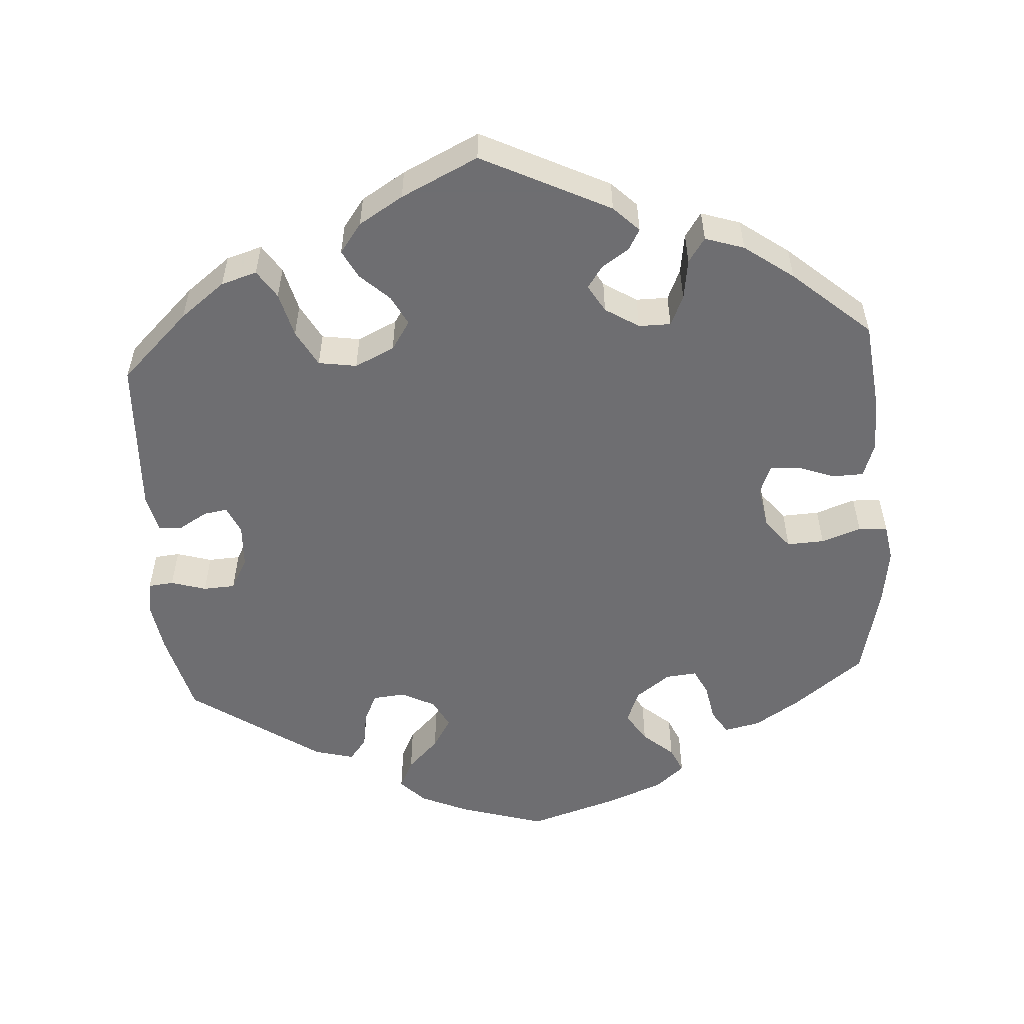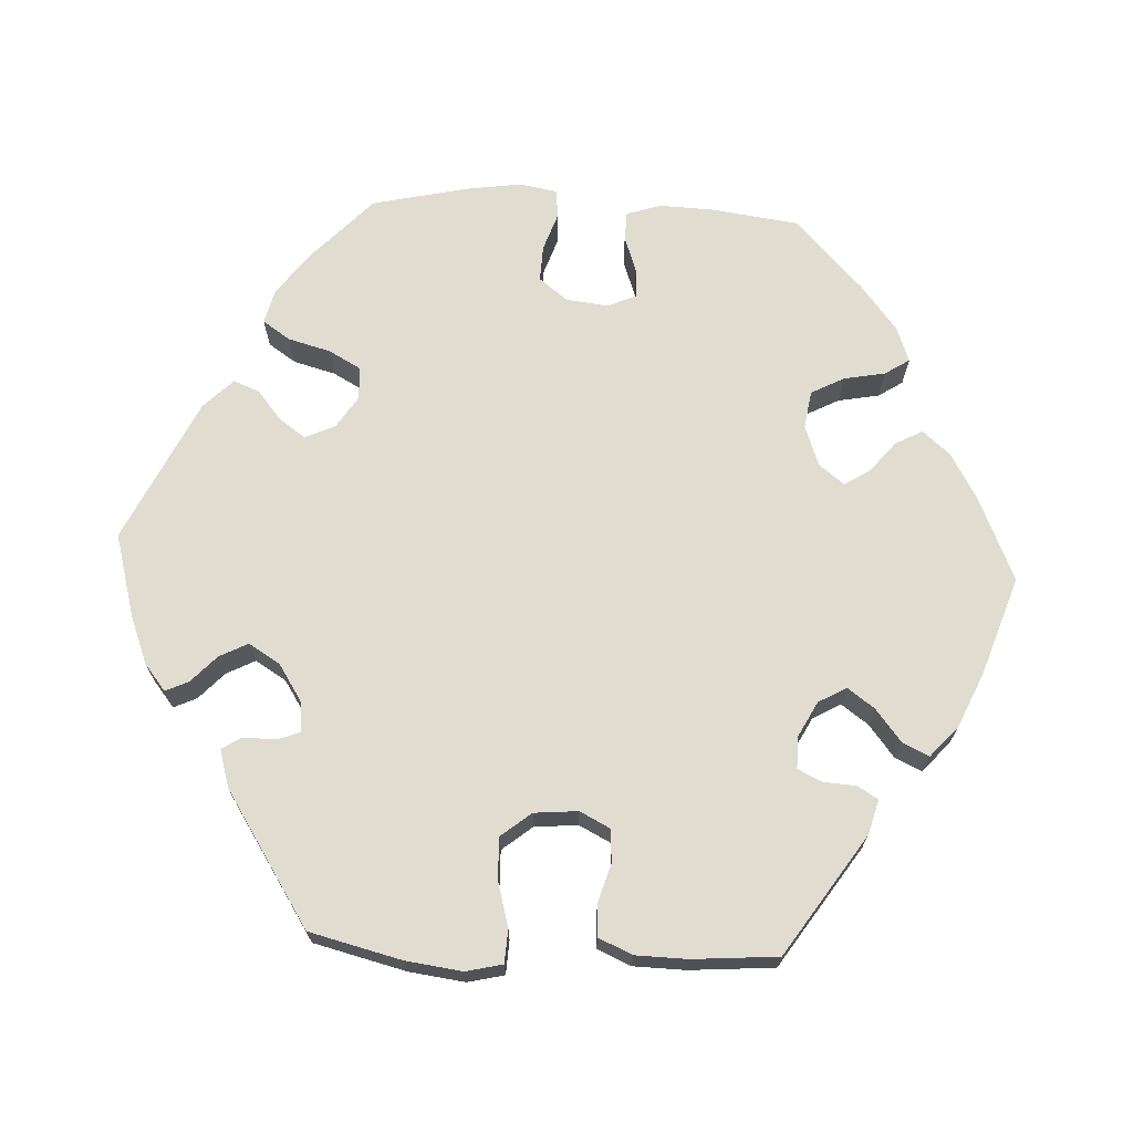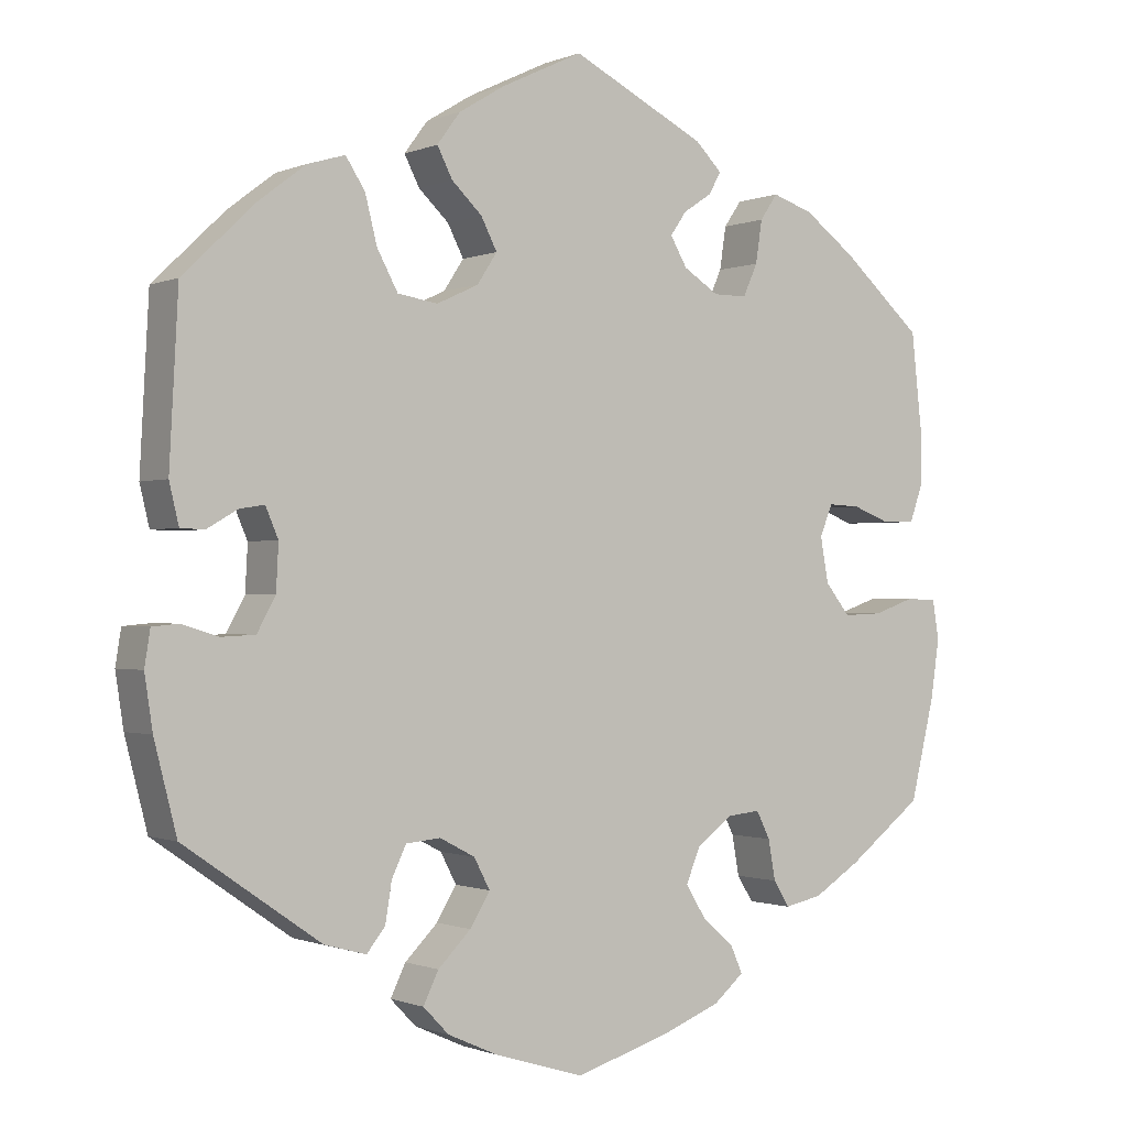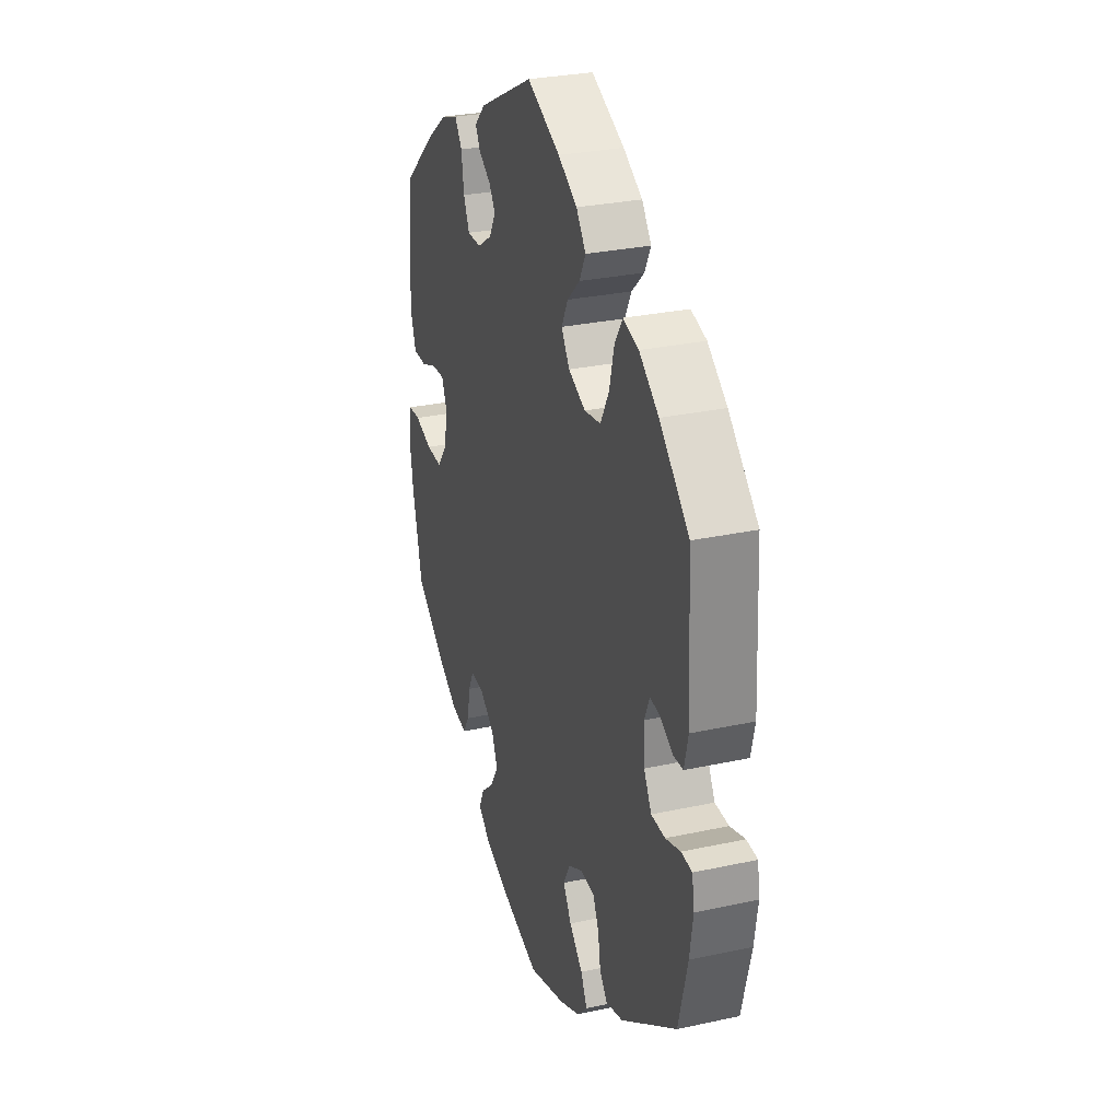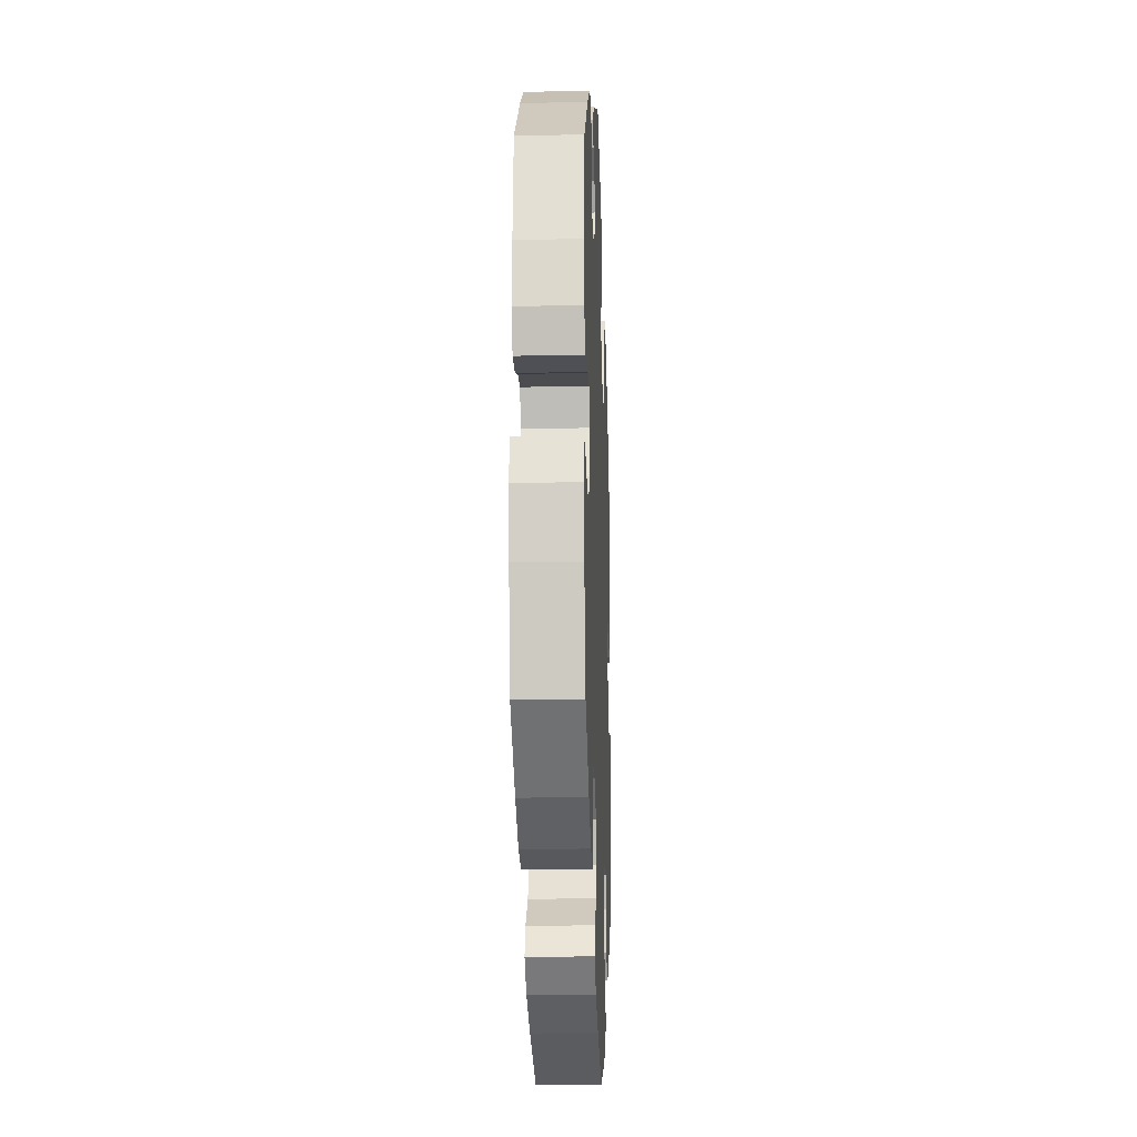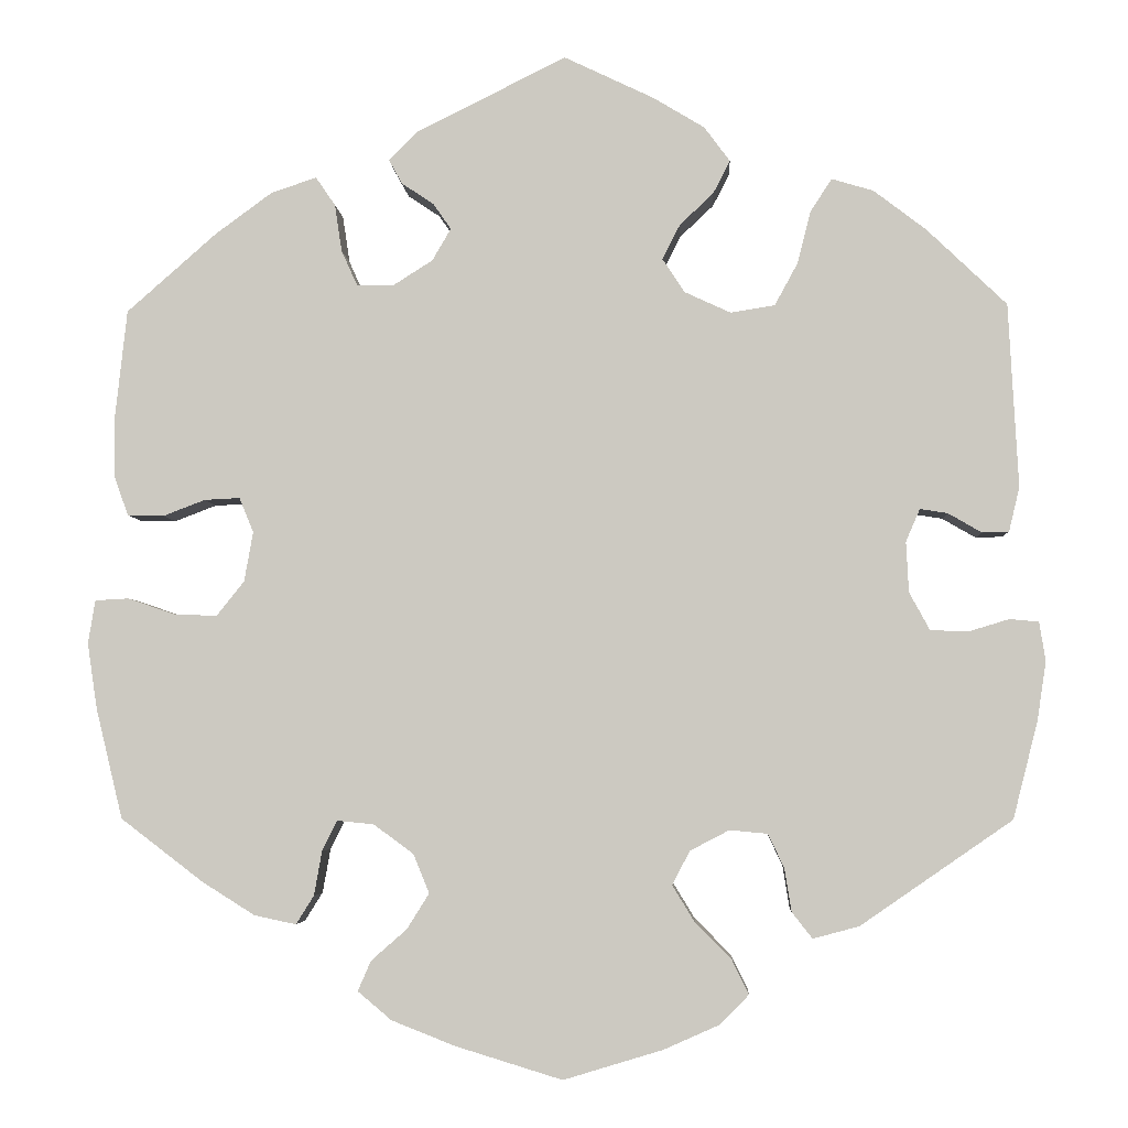
<metadata>
{"format":"obj","ext":"obj","renderer":"f3d","projection":"perspective","resolution":1024,"background":"white","views":[{"elev":-54.4,"azim":4.1,"up":"+Y"},{"elev":69.5,"azim":-27.0,"up":"+Y"},{"elev":-0.8,"azim":-34.2,"up":"+Z"},{"elev":28.8,"azim":-108.0,"up":"+Z"},{"elev":-18.0,"azim":92.2,"up":"+Z"},{"elev":-4.1,"azim":-177.1,"up":"+Z"}]}
</metadata>
<code>
v -0.528 0.07 -0.179
v -0.538 0.07 -0.113
v -0.531 0.07 -0.069
v -0.498 0.07 -0.066
v -0.452 0.07 -0.08
v -0.41 0.07 -0.078
v -0.387 0.07 -0.036
v -0.384 0.07 0.021
v -0.4 0.07 0.058
v -0.431 0.07 0.053
v -0.469 0.07 0.031
v -0.499 0.07 0.032
v -0.511 0.07 0.082
v -0.5 0.07 0.289
v -0.41 0.07 0.375
v -0.351 0.07 0.42
v -0.304 0.07 0.434
v -0.28 0.07 0.397
v -0.265 0.07 0.338
v -0.239 0.07 0.29
v -0.189 0.07 0.282
v -0.137 0.07 0.306
v -0.112 0.07 0.344
v -0.132 0.07 0.383
v -0.17 0.07 0.419
v -0.189 0.07 0.456
v -0.16 0.07 0.495
v -0.102 0.07 0.53
v -0.001 0.07 0.578
v 0.167 0.07 0.494
v 0.2 0.07 0.461
v 0.185 0.07 0.434
v 0.149 0.07 0.41
v 0.129 0.07 0.381
v 0.15 0.07 0.345
v 0.194 0.07 0.317
v 0.236 0.07 0.317
v 0.254 0.07 0.357
v 0.262 0.07 0.41
v 0.284 0.07 0.442
v 0.335 0.07 0.425
v 0.399 0.07 0.378
v 0.5 0.07 0.289
v 0.513 0.07 0.17
v 0.513 0.07 0.1
v 0.497 0.07 0.055
v 0.456 0.07 0.054
v 0.409 0.07 0.072
v 0.369 0.07 0.074
v 0.353 0.07 0.035
v 0.363 0.07 -0.021
v 0.394 0.07 -0.06
v 0.443 0.07 -0.058
v 0.495 0.07 -0.04
v 0.533 0.07 -0.042
v 0.541 0.07 -0.091
v 0.53 0.07 -0.165
v 0.5 0.07 -0.289
v 0.407 0.07 -0.36
v 0.348 0.07 -0.397
v 0.301 0.07 -0.407
v 0.281 0.07 -0.375
v 0.272 0.07 -0.325
v 0.255 0.07 -0.291
v 0.214 0.07 -0.295
v 0.169 0.07 -0.328
v 0.151 0.07 -0.372
v 0.176 0.07 -0.412
v 0.216 0.07 -0.447
v 0.231 0.07 -0.481
v 0.193 0.07 -0.513
v 0.122 0.07 -0.541
v 0.001 0.07 -0.578
v -0.111 0.07 -0.544
v -0.174 0.07 -0.516
v -0.206 0.07 -0.483
v -0.187 0.07 -0.444
v -0.146 0.07 -0.403
v -0.121 0.07 -0.362
v -0.141 0.07 -0.324
v -0.185 0.07 -0.301
v -0.228 0.07 -0.305
v -0.246 0.07 -0.343
v -0.254 0.07 -0.392
v -0.277 0.07 -0.421
v -0.329 0.07 -0.407
v -0.5 0.07 -0.289
v -0.528 0 -0.179
v -0.538 0 -0.113
v -0.531 0 -0.069
v -0.498 0 -0.066
v -0.452 0 -0.08
v -0.41 0 -0.078
v -0.387 0 -0.036
v -0.384 0 0.021
v -0.4 0 0.058
v -0.431 0 0.053
v -0.469 0 0.031
v -0.499 0 0.032
v -0.511 0 0.082
v -0.5 0 0.289
v -0.41 0 0.375
v -0.351 0 0.42
v -0.304 0 0.434
v -0.28 0 0.397
v -0.265 0 0.338
v -0.239 0 0.29
v -0.189 0 0.282
v -0.137 0 0.306
v -0.112 0 0.344
v -0.132 0 0.383
v -0.17 0 0.419
v -0.189 0 0.456
v -0.16 0 0.495
v -0.102 0 0.53
v -0.001 0 0.578
v 0.167 0 0.494
v 0.2 0 0.461
v 0.185 0 0.434
v 0.149 0 0.41
v 0.129 0 0.381
v 0.15 0 0.345
v 0.194 0 0.317
v 0.236 0 0.317
v 0.254 0 0.357
v 0.262 0 0.41
v 0.284 0 0.442
v 0.335 0 0.425
v 0.399 0 0.378
v 0.5 0 0.289
v 0.513 0 0.17
v 0.513 0 0.1
v 0.497 0 0.055
v 0.456 0 0.054
v 0.409 0 0.072
v 0.369 0 0.074
v 0.353 0 0.035
v 0.363 0 -0.021
v 0.394 0 -0.06
v 0.443 0 -0.058
v 0.495 0 -0.04
v 0.533 0 -0.042
v 0.541 0 -0.091
v 0.53 0 -0.165
v 0.5 0 -0.289
v 0.407 0 -0.36
v 0.348 0 -0.397
v 0.301 0 -0.407
v 0.281 0 -0.375
v 0.272 0 -0.325
v 0.255 0 -0.291
v 0.214 0 -0.295
v 0.169 0 -0.328
v 0.151 0 -0.372
v 0.176 0 -0.412
v 0.216 0 -0.447
v 0.231 0 -0.481
v 0.193 0 -0.513
v 0.122 0 -0.541
v 0.001 0 -0.578
v -0.111 0 -0.544
v -0.174 0 -0.516
v -0.206 0 -0.483
v -0.187 0 -0.444
v -0.146 0 -0.403
v -0.121 0 -0.362
v -0.141 0 -0.324
v -0.185 0 -0.301
v -0.228 0 -0.305
v -0.246 0 -0.343
v -0.254 0 -0.392
v -0.277 0 -0.421
v -0.329 0 -0.407
v -0.5 0 -0.289
f 83 84 85 86
f 82 83 86 87
f 81 82 87 1
f 75 76 77 78
f 75 78 79
f 74 75 79
f 73 74 79
f 72 73 79 80
f 68 69 70 71
f 67 68 71 72
f 60 61 62 63
f 60 63 64
f 59 60 64
f 58 59 64
f 57 58 64
f 56 57 64 65
f 53 54 55 56
f 52 53 56 65
f 45 46 47 48
f 45 48 49
f 44 45 49
f 43 44 49
f 42 43 49
f 41 42 49 50
f 38 39 40 41
f 37 38 41 50
f 30 31 32 33
f 30 33 34
f 29 30 34
f 28 29 34 35
f 24 25 26 27
f 23 24 27 28
f 16 17 18 19
f 16 19 20
f 15 16 20
f 14 15 20
f 13 14 20 21
f 10 11 12 13
f 9 10 13 21
f 2 3 4 5
f 81 1 2 5
f 80 81 5 6
f 67 72 80 6
f 51 52 65 66
f 37 50 51 66
f 36 37 66 67
f 35 36 67 6
f 23 28 35
f 22 23 35
f 8 9 21 22
f 7 8 22 35
f 6 7 35
f 173 172 171 170
f 174 173 170 169
f 88 174 169 168
f 165 164 163 162
f 166 165 162
f 166 162 161
f 166 161 160
f 167 166 160 159
f 158 157 156 155
f 159 158 155 154
f 150 149 148 147
f 151 150 147
f 151 147 146
f 151 146 145
f 151 145 144
f 152 151 144 143
f 143 142 141 140
f 152 143 140 139
f 135 134 133 132
f 136 135 132
f 136 132 131
f 136 131 130
f 136 130 129
f 137 136 129 128
f 128 127 126 125
f 137 128 125 124
f 120 119 118 117
f 121 120 117
f 121 117 116
f 122 121 116 115
f 114 113 112 111
f 115 114 111 110
f 106 105 104 103
f 107 106 103
f 107 103 102
f 107 102 101
f 108 107 101 100
f 100 99 98 97
f 108 100 97 96
f 92 91 90 89
f 92 89 88 168
f 93 92 168 167
f 93 167 159 154
f 153 152 139 138
f 153 138 137 124
f 154 153 124 123
f 93 154 123 122
f 122 115 110
f 122 110 109
f 109 108 96 95
f 122 109 95 94
f 122 94 93
f 1 88 89 2
f 2 89 90 3
f 3 90 91 4
f 4 91 92 5
f 5 92 93 6
f 6 93 94 7
f 7 94 95 8
f 8 95 96 9
f 9 96 97 10
f 10 97 98 11
f 11 98 99 12
f 12 99 100 13
f 13 100 101 14
f 14 101 102 15
f 15 102 103 16
f 16 103 104 17
f 17 104 105 18
f 18 105 106 19
f 19 106 107 20
f 20 107 108 21
f 21 108 109 22
f 22 109 110 23
f 23 110 111 24
f 24 111 112 25
f 25 112 113 26
f 26 113 114 27
f 27 114 115 28
f 28 115 116 29
f 29 116 117 30
f 30 117 118 31
f 31 118 119 32
f 32 119 120 33
f 33 120 121 34
f 34 121 122 35
f 35 122 123 36
f 36 123 124 37
f 37 124 125 38
f 38 125 126 39
f 39 126 127 40
f 40 127 128 41
f 41 128 129 42
f 42 129 130 43
f 43 130 131 44
f 44 131 132 45
f 45 132 133 46
f 46 133 134 47
f 47 134 135 48
f 48 135 136 49
f 49 136 137 50
f 50 137 138 51
f 51 138 139 52
f 52 139 140 53
f 53 140 141 54
f 54 141 142 55
f 55 142 143 56
f 56 143 144 57
f 57 144 145 58
f 58 145 146 59
f 59 146 147 60
f 60 147 148 61
f 61 148 149 62
f 62 149 150 63
f 63 150 151 64
f 64 151 152 65
f 65 152 153 66
f 66 153 154 67
f 67 154 155 68
f 68 155 156 69
f 69 156 157 70
f 70 157 158 71
f 71 158 159 72
f 72 159 160 73
f 73 160 161 74
f 74 161 162 75
f 75 162 163 76
f 76 163 164 77
f 77 164 165 78
f 78 165 166 79
f 79 166 167 80
f 80 167 168 81
f 81 168 169 82
f 82 169 170 83
f 83 170 171 84
f 84 171 172 85
f 85 172 173 86
f 86 173 174 87
f 87 174 88 1

</code>
